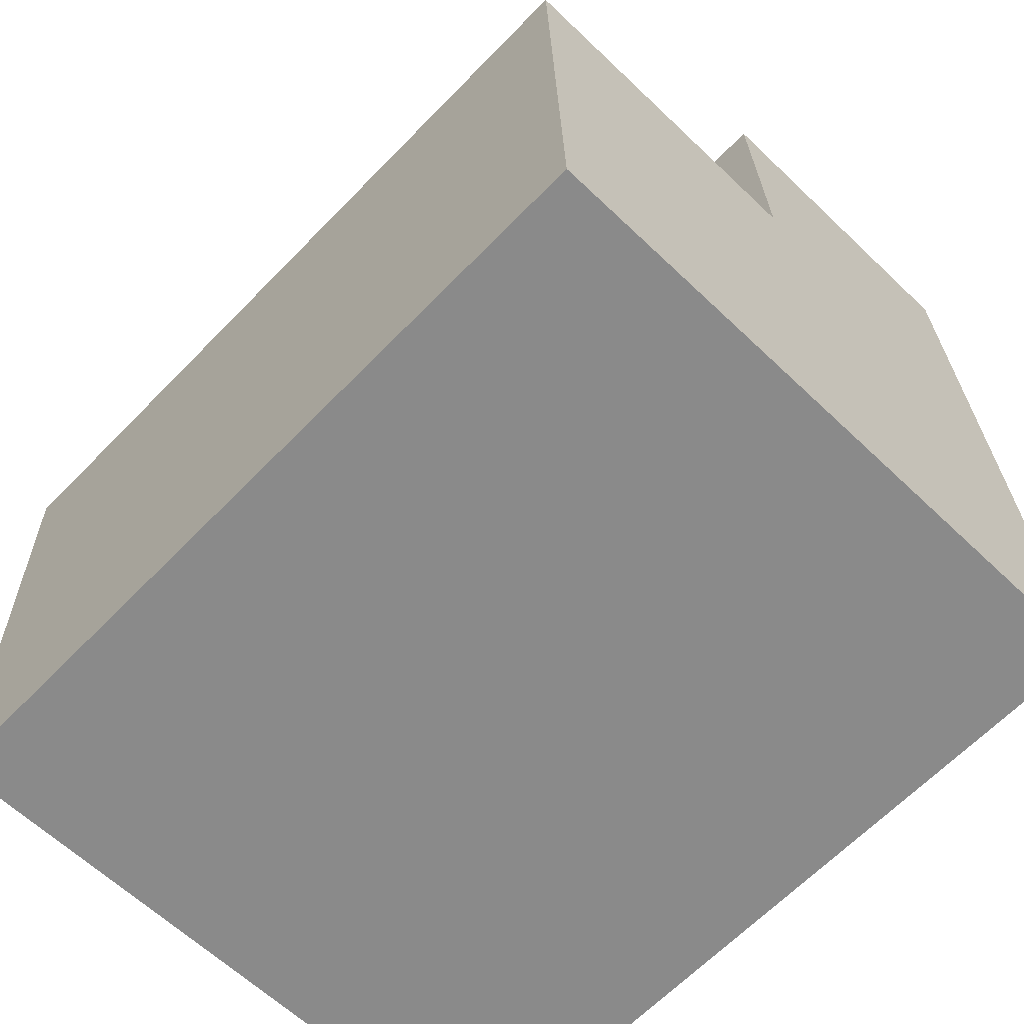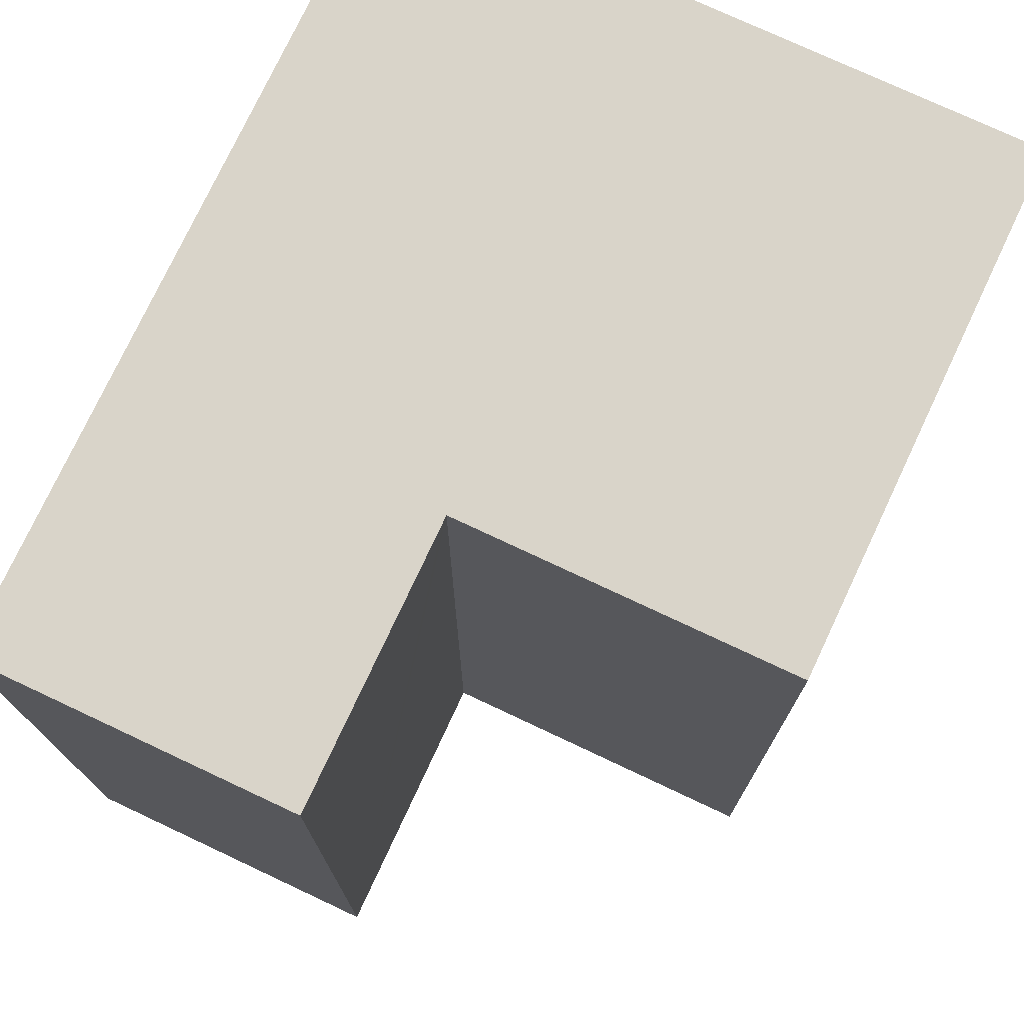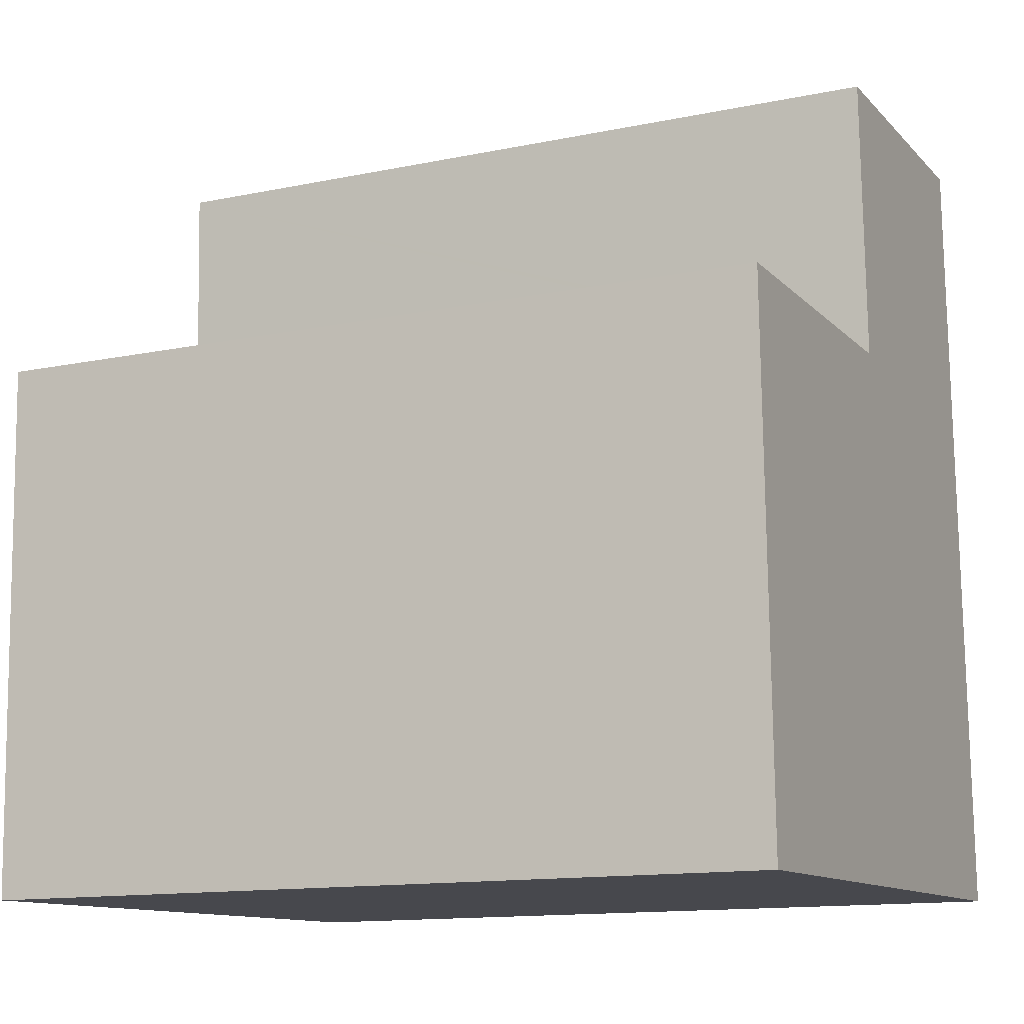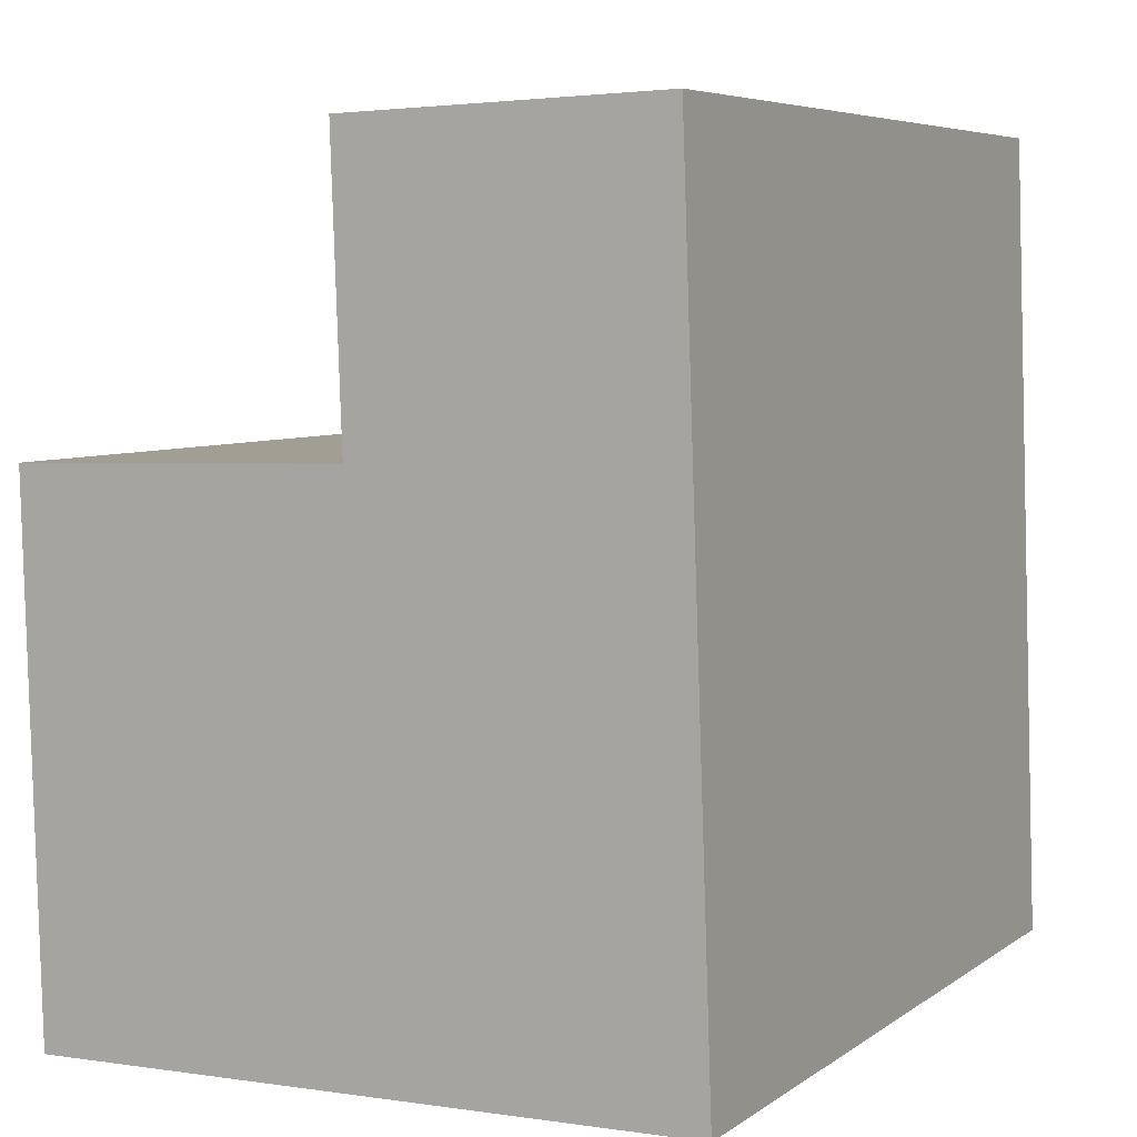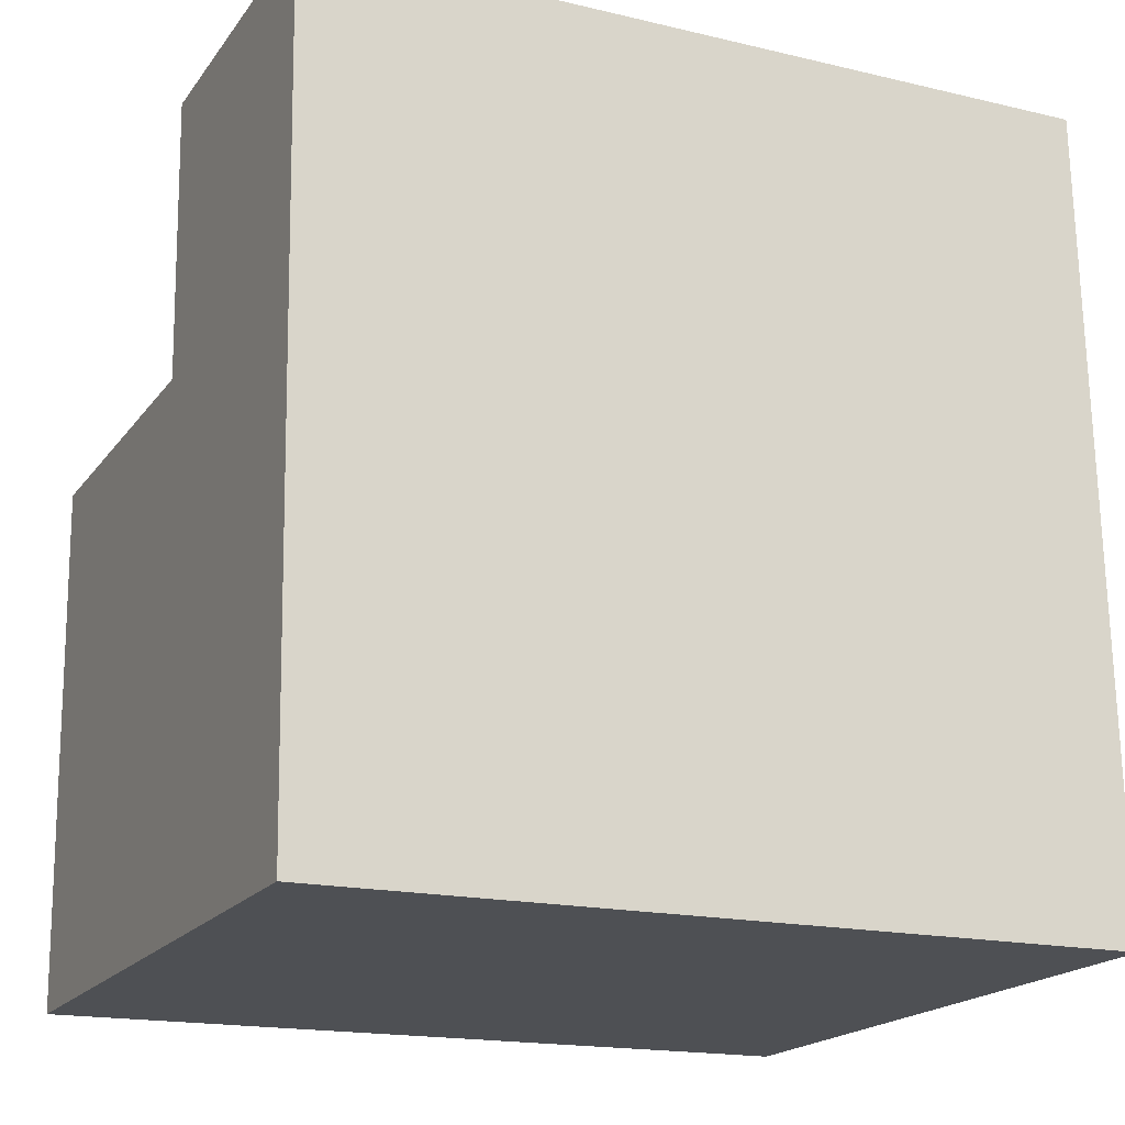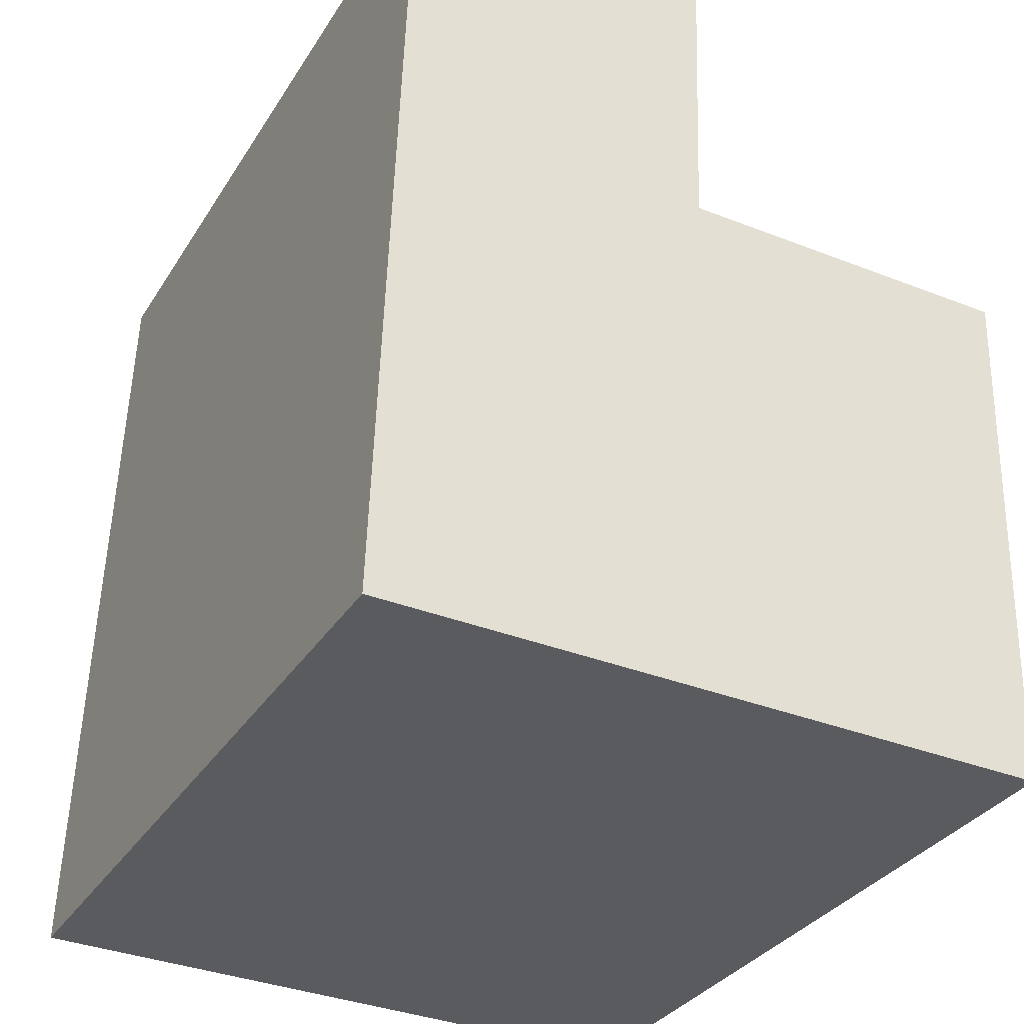
<metadata>
{"format":"obj","ext":"obj","renderer":"f3d","projection":"perspective","resolution":1024,"background":"white","views":[{"elev":-64.5,"azim":135.9,"up":"+Z"},{"elev":74.9,"azim":26.9,"up":"+Y"},{"elev":-13.4,"azim":115.1,"up":"+Z"},{"elev":6.0,"azim":-152.1,"up":"+Z"},{"elev":-17.3,"azim":-115.3,"up":"+Z"},{"elev":-32.4,"azim":-27.1,"up":"+Z"}]}
</metadata>
<code>
v  7.995 9.622 -0.227
v  4.183 9.622 6.328
v  8.173 9.622 6.215
v  4.083 9.622 6.331
v  0.355 9.622 9.896
v  0.235 9.622 6.54
v  3.952 9.622 -0.112
v  3.006 9.622 -0.085
v  0 9.622 5.892e-16
v  4.087 9.622 6.431
v  4.207 9.622 9.779
v  4.207 -5.988e-16 9.779
v  4.083 -3.877e-16 6.331
v  4.087 -3.938e-16 6.431
v  8.173 -3.806e-16 6.215
v  7.995 1.39e-17 -0.227
v  4.183 -3.875e-16 6.328
v  0.355 -6.06e-16 9.896
v  3.952 6.858e-18 -0.112
v  0 0 0
v  3.006 5.205e-18 -0.085
v  0.235 -4.005e-16 6.54
g defaultobject
f 1 2 3
f 2 1 4
f 4 1 5
f 5 1 6
f 6 1 7
f 6 7 8
f 6 8 9
f 10 5 11
f 5 10 4
f 12 10 11
f 10 12 4
f 4 12 13
f 13 12 14
f 15 1 3
f 1 15 16
f 13 2 4
f 2 13 3
f 3 13 15
f 15 13 17
f 18 11 5
f 11 18 12
f 16 7 1
f 7 16 8
f 8 16 9
f 9 16 19
f 9 19 20
f 20 19 21
f 20 6 9
f 6 20 5
f 5 20 18
f 18 20 22
f 15 19 16
f 19 15 21
f 21 15 20
f 20 15 17
f 20 17 13
f 20 13 22
f 22 13 14
f 22 14 12
f 22 12 18

</code>
